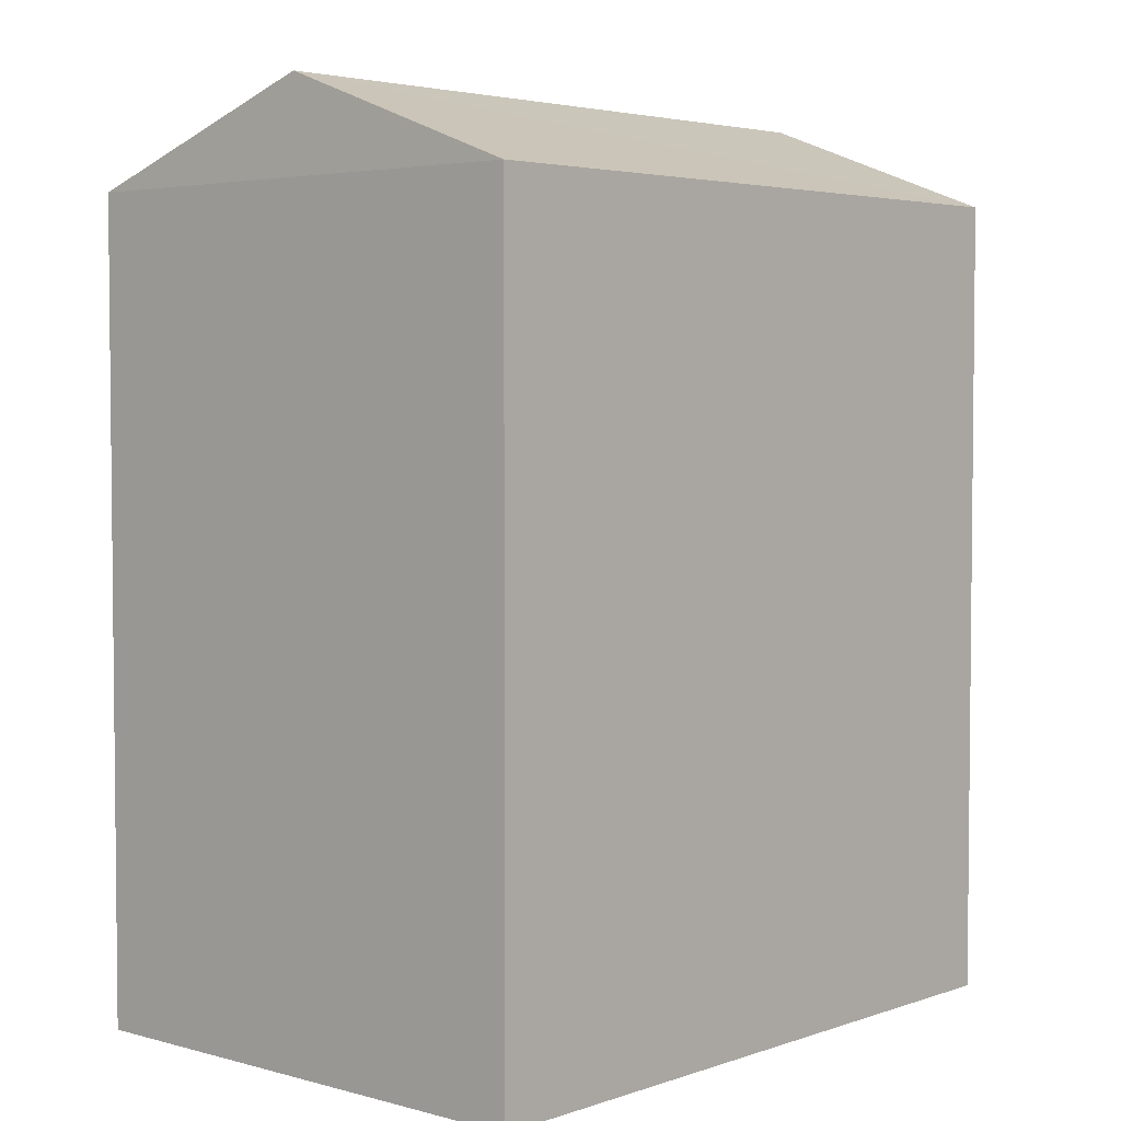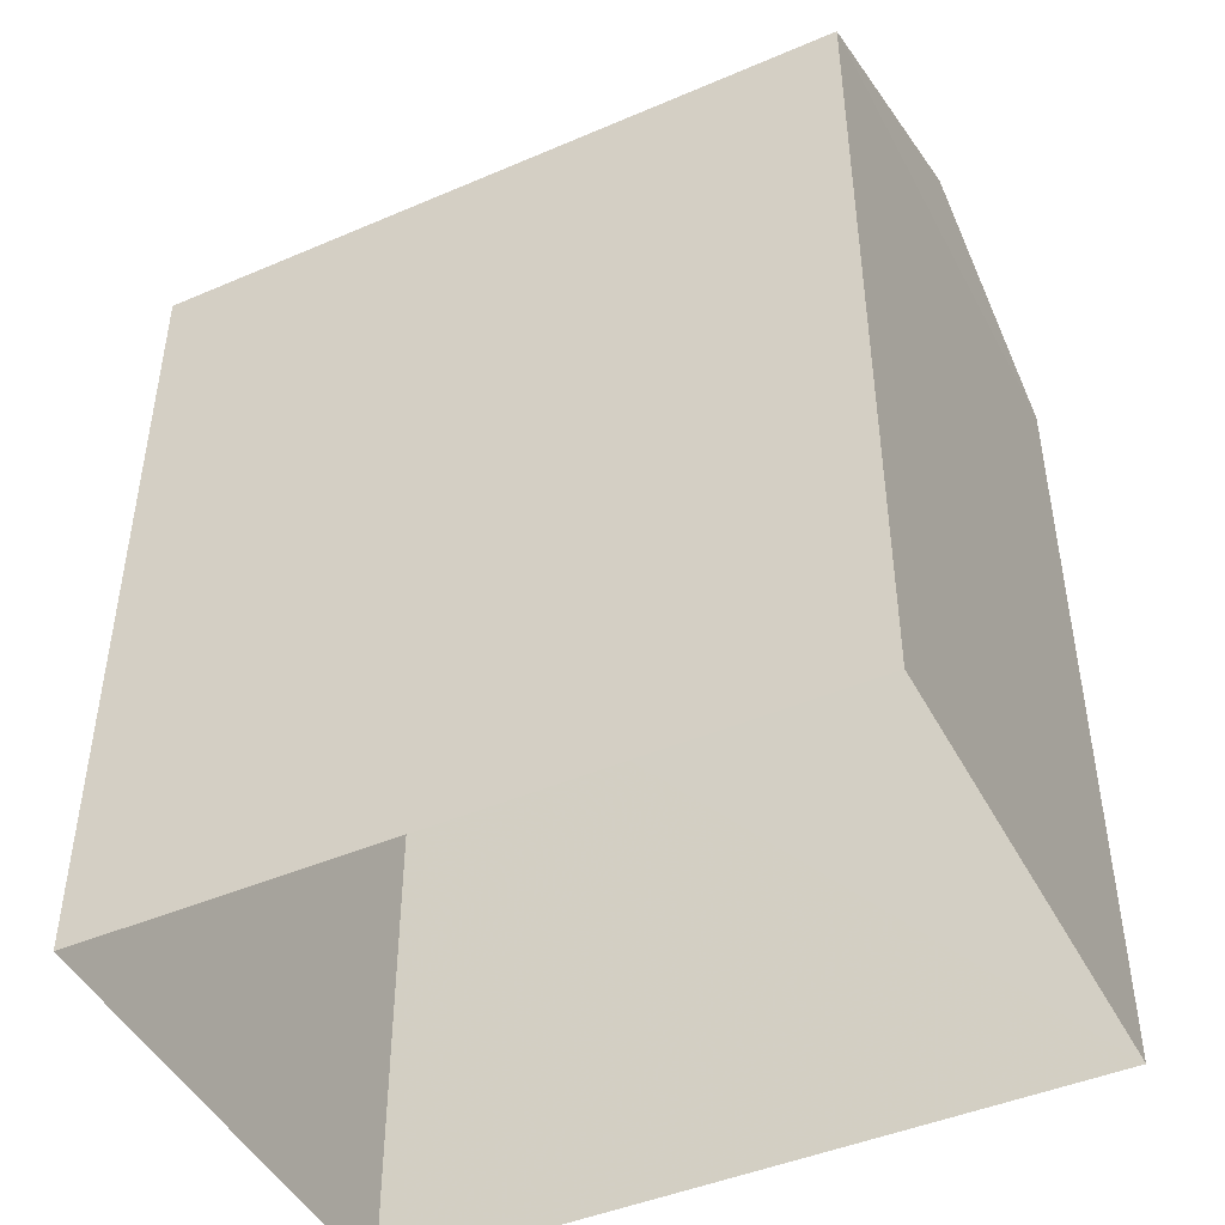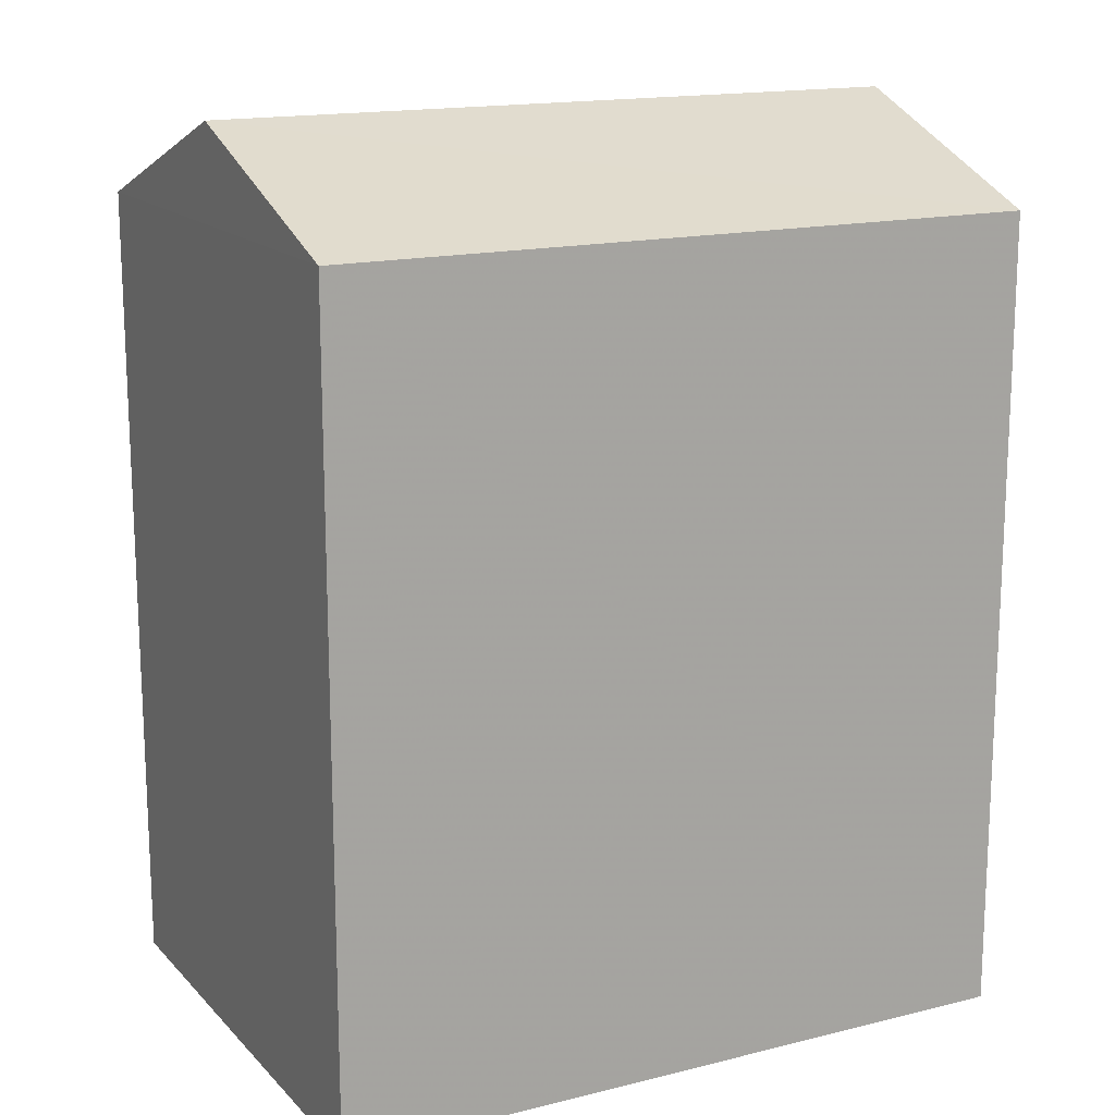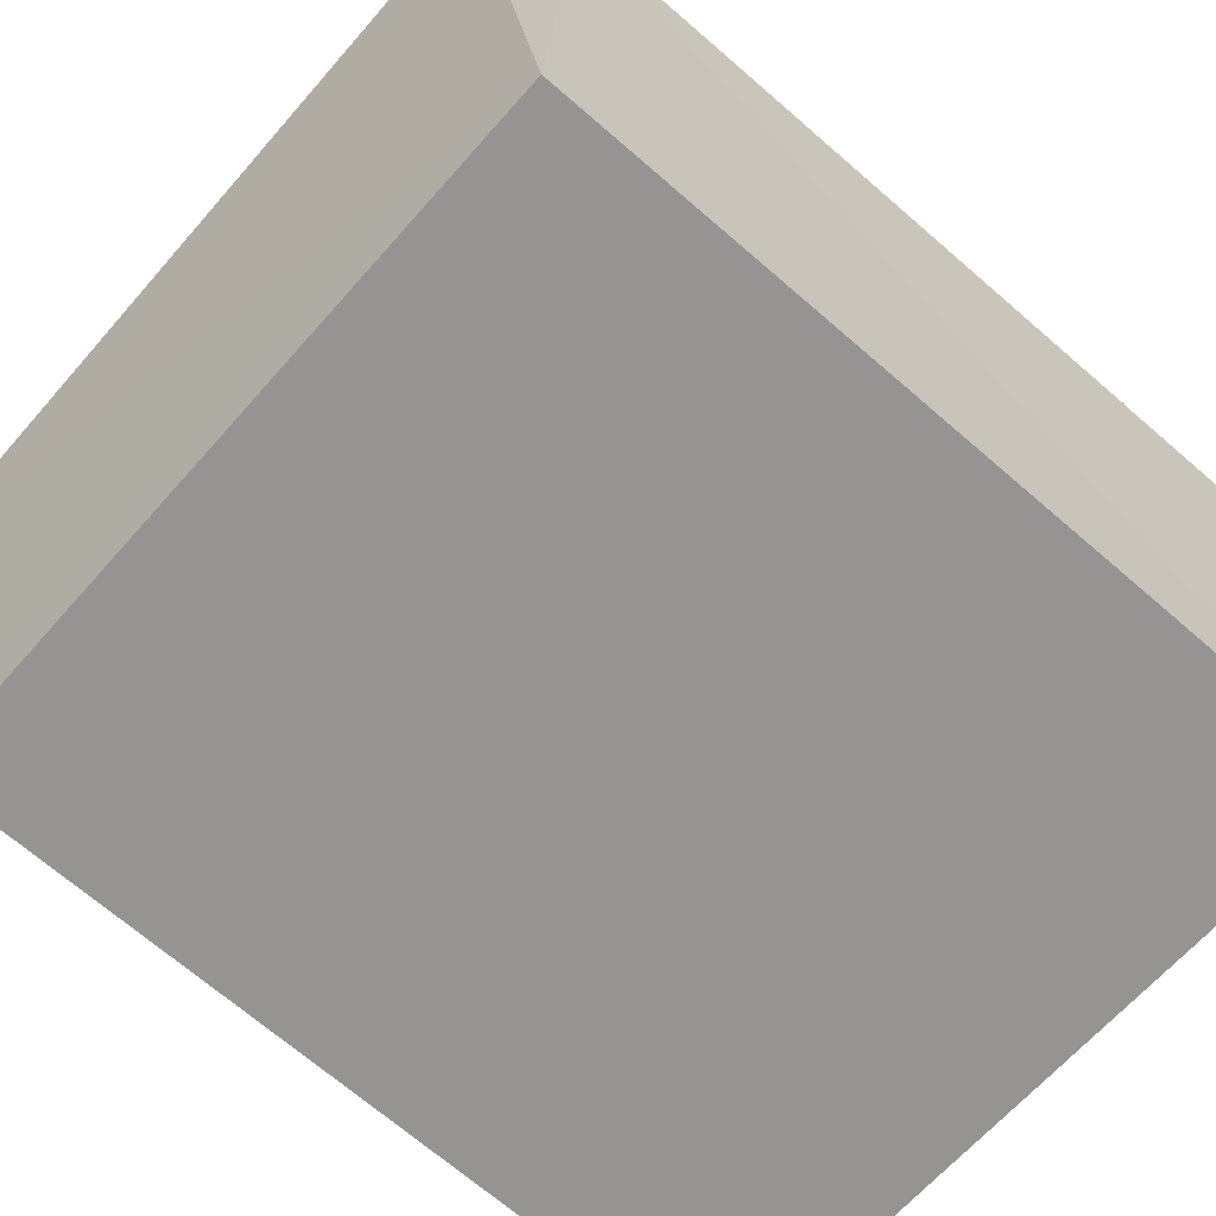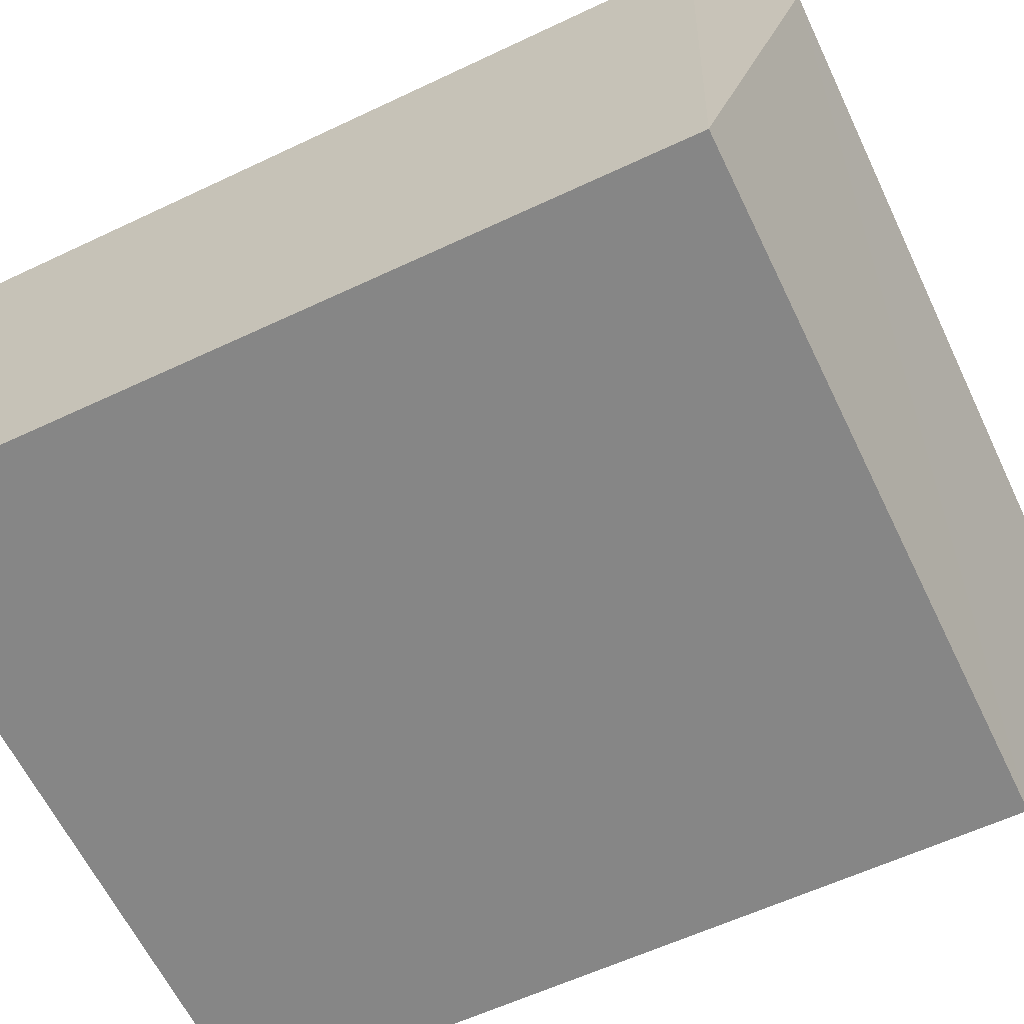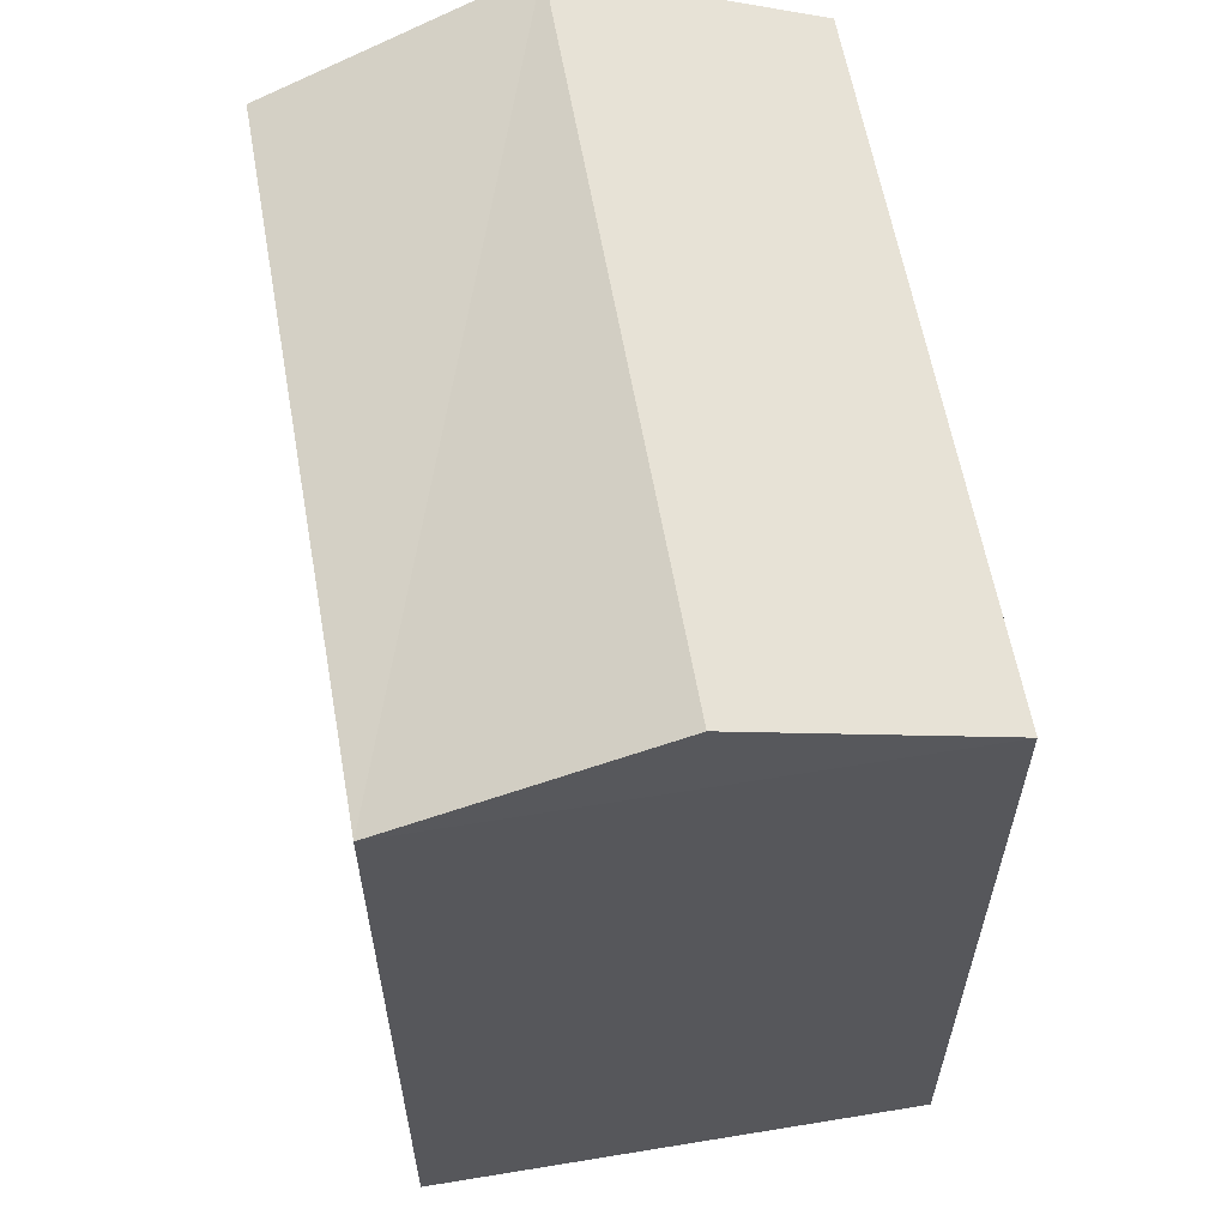
<metadata>
{"format":"obj","ext":"obj","renderer":"f3d","projection":"perspective","resolution":1024,"background":"white","views":[{"elev":3.8,"azim":-51.2,"up":"+Z"},{"elev":-45.5,"azim":23.0,"up":"+Z"},{"elev":15.8,"azim":-30.6,"up":"+Z"},{"elev":-69.7,"azim":48.9,"up":"+Y"},{"elev":-59.5,"azim":-64.2,"up":"+Y"},{"elev":60.2,"azim":76.9,"up":"+Z"}]}
</metadata>
<code>
v -3.163e+05 4.059e+04 3.667
v -3.163e+05 4.059e+04 3.668
v -3.163e+05 4.059e+04 3.667
v -3.163e+05 4.059e+04 3.666
v -3.163e+05 4.059e+04 6.113
v -3.163e+05 4.059e+04 6.114
v -3.163e+05 4.059e+04 6.399
v -3.163e+05 4.059e+04 6.398
v -3.163e+05 4.059e+04 6.112
v -3.163e+05 4.059e+04 6.113
f 1 2 3
f 4 1 3
f 5 6 7
f 8 5 7
f 7 9 8
f 7 10 9
f 10 1 4
f 9 10 4
f 2 1 6
f 6 10 7
f 6 1 10
f 9 4 5
f 9 5 8
f 4 3 5
f 6 3 2
f 6 5 3

</code>
